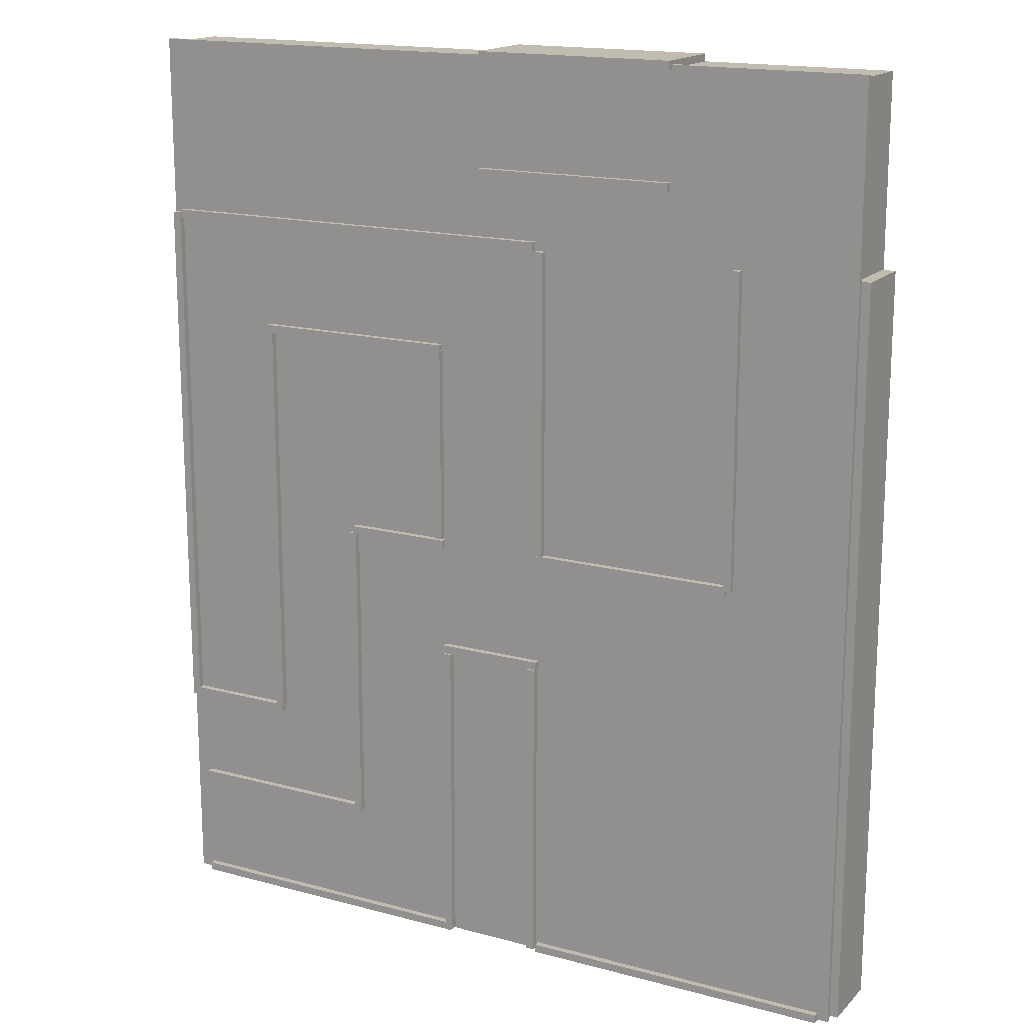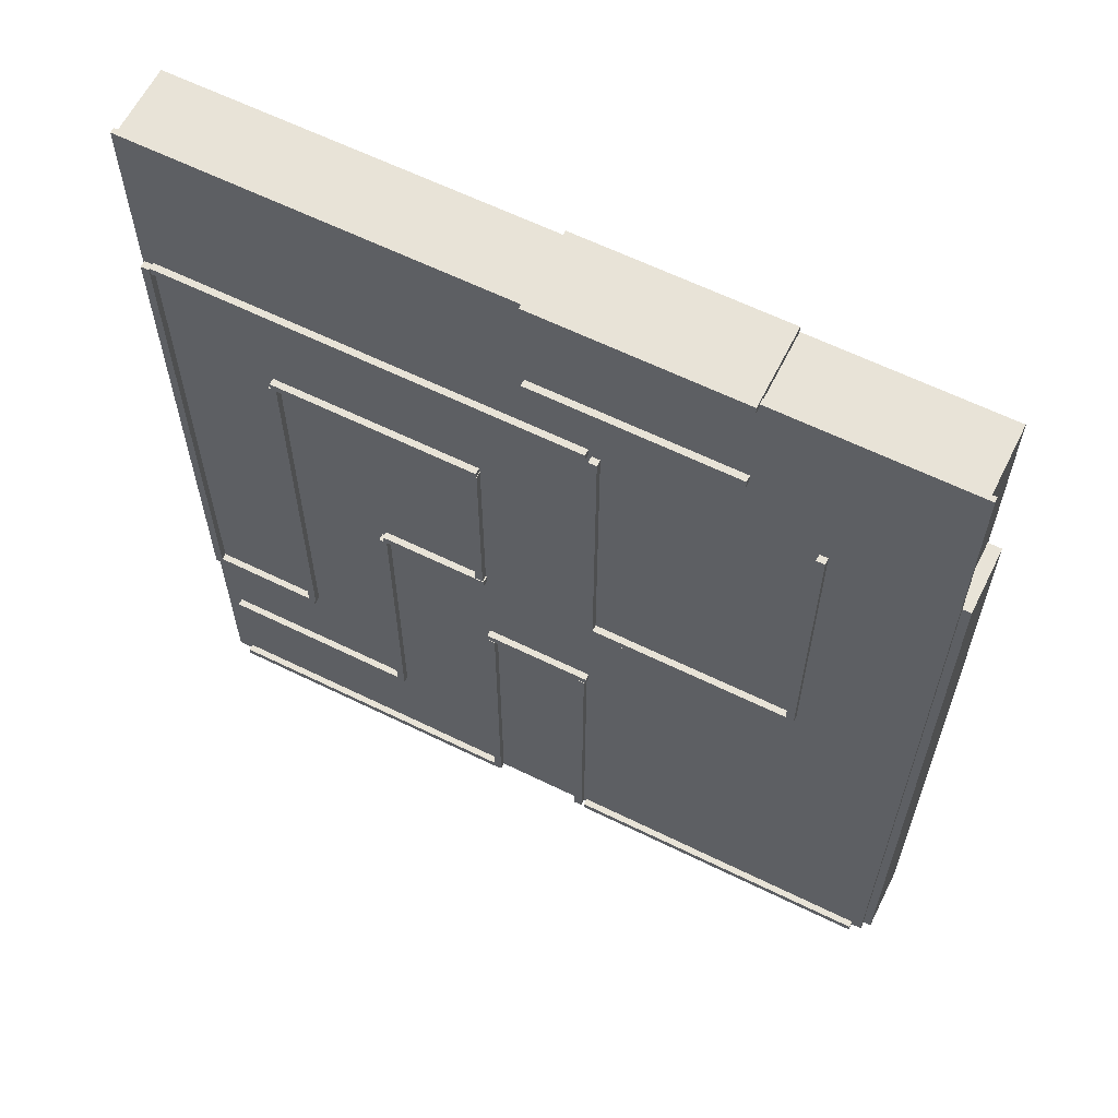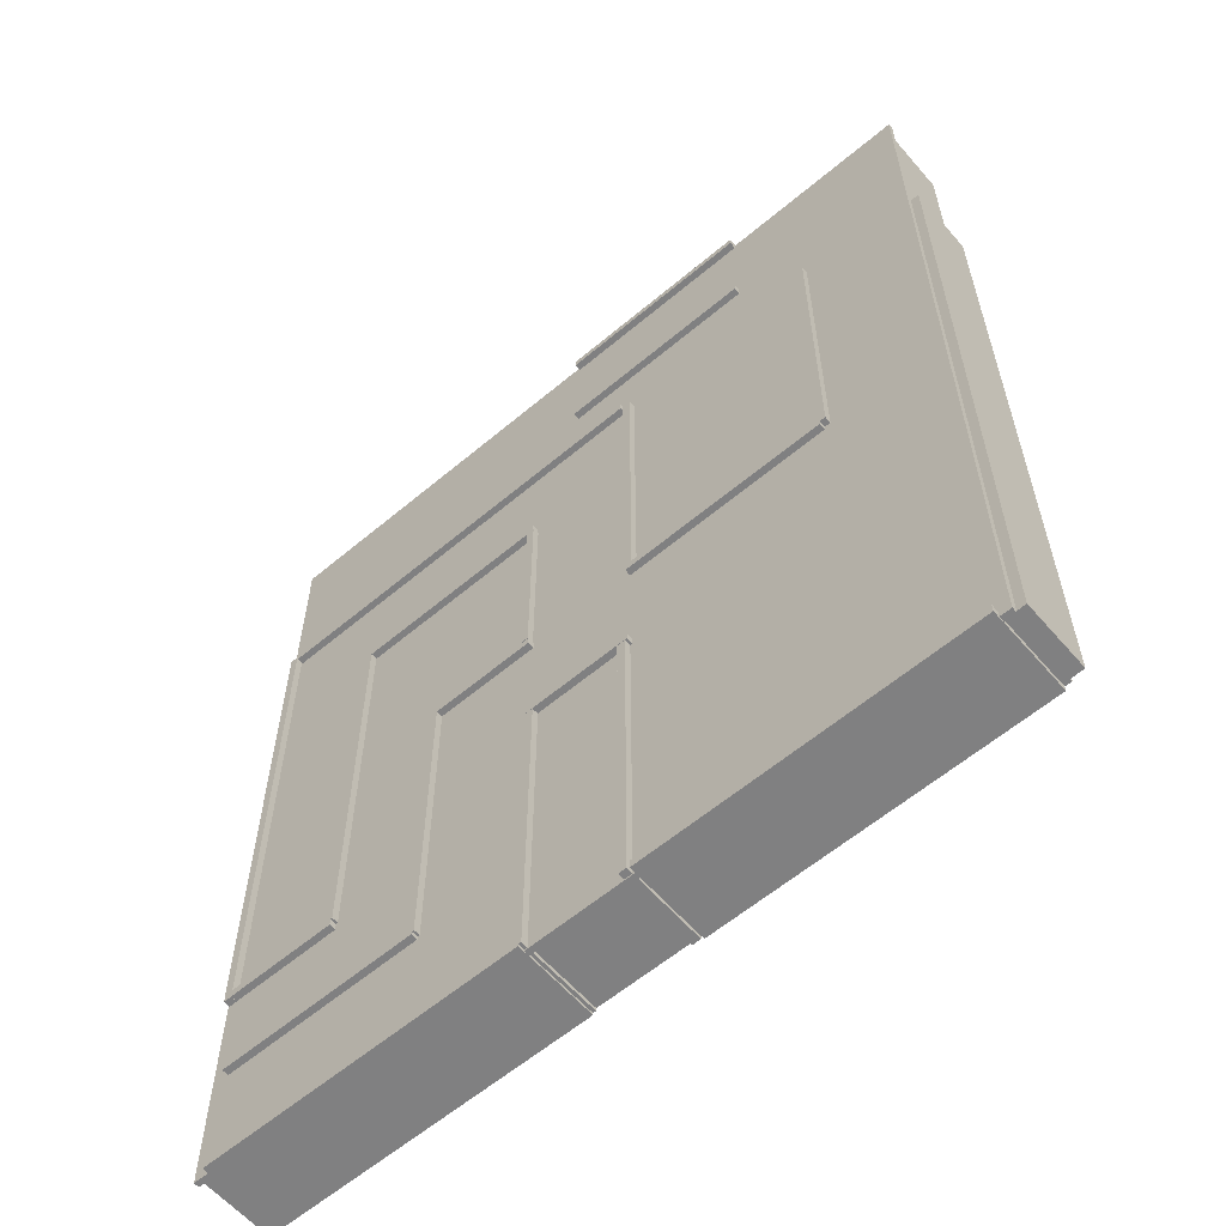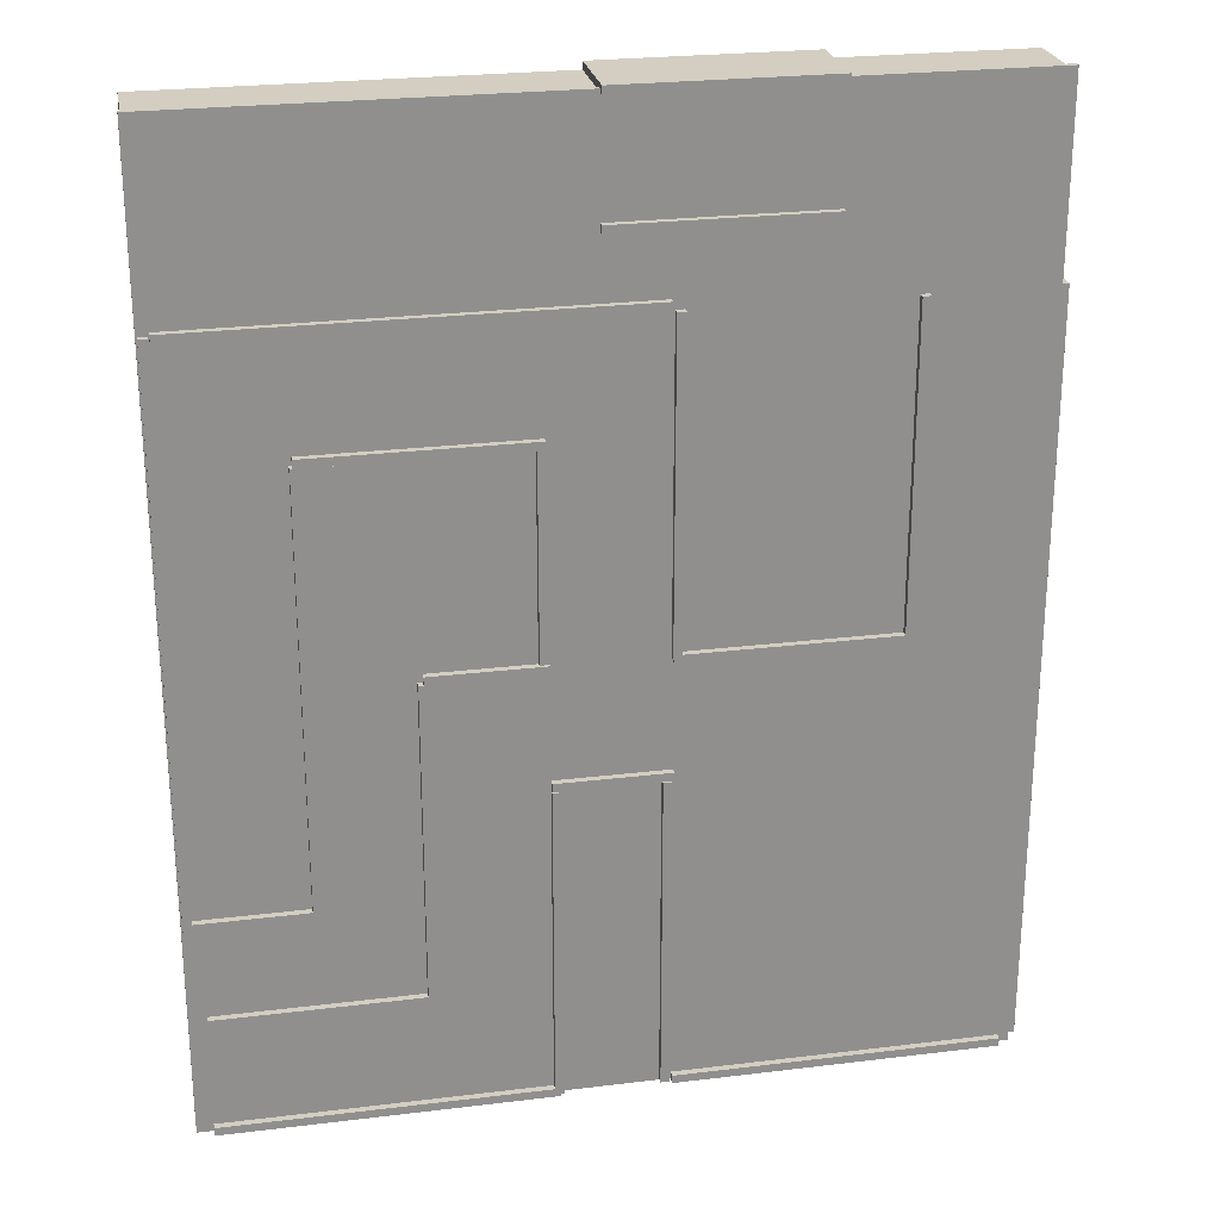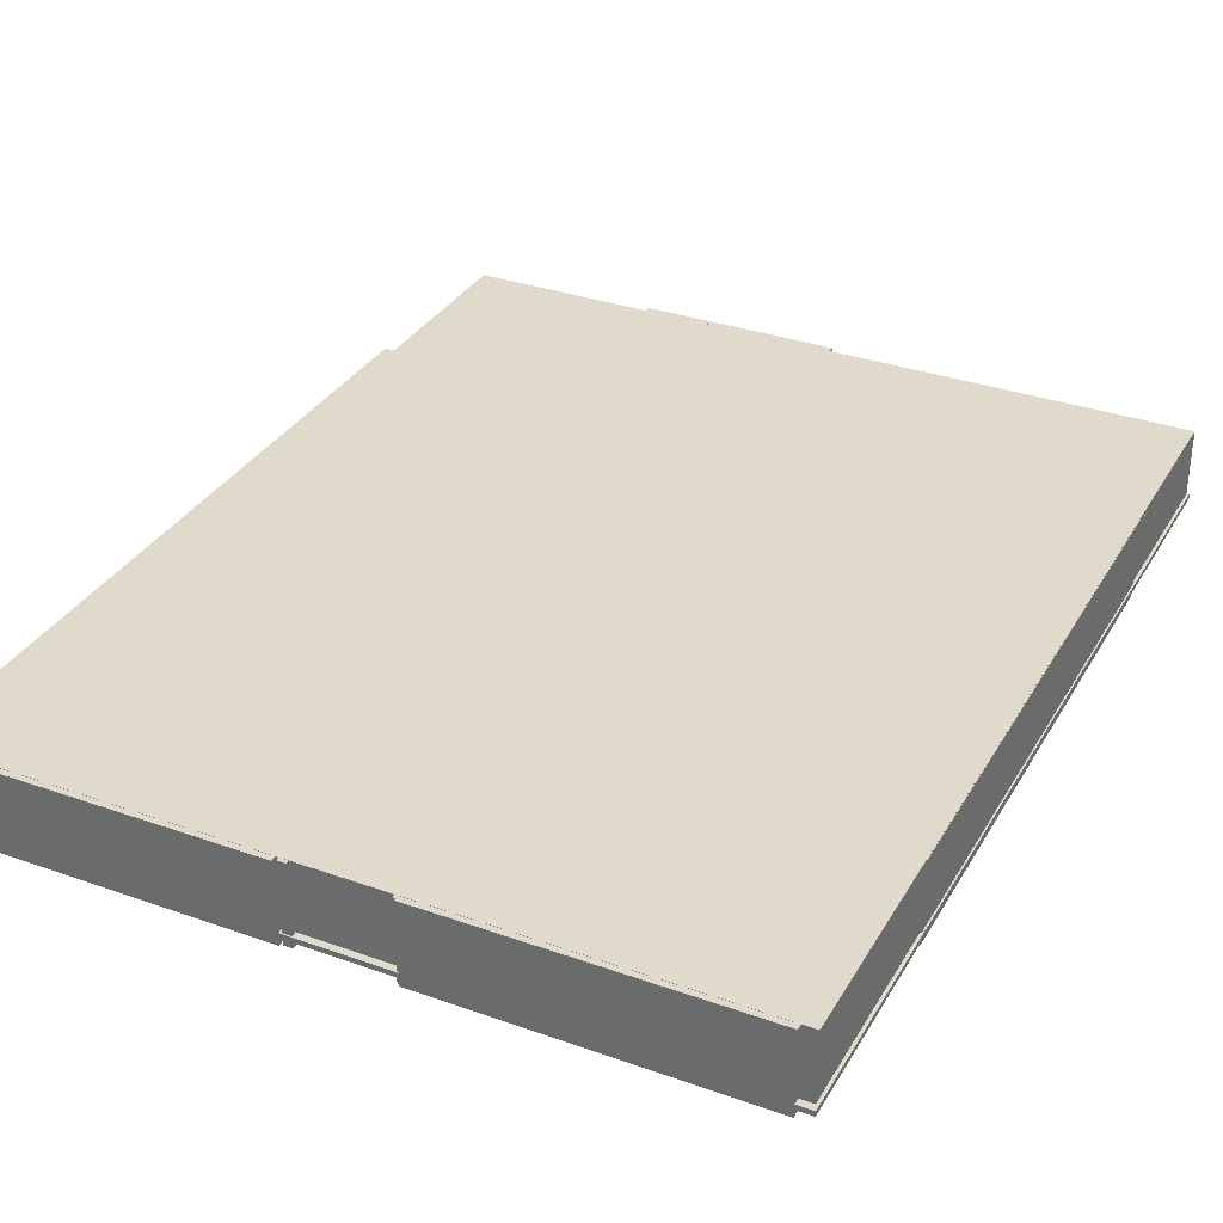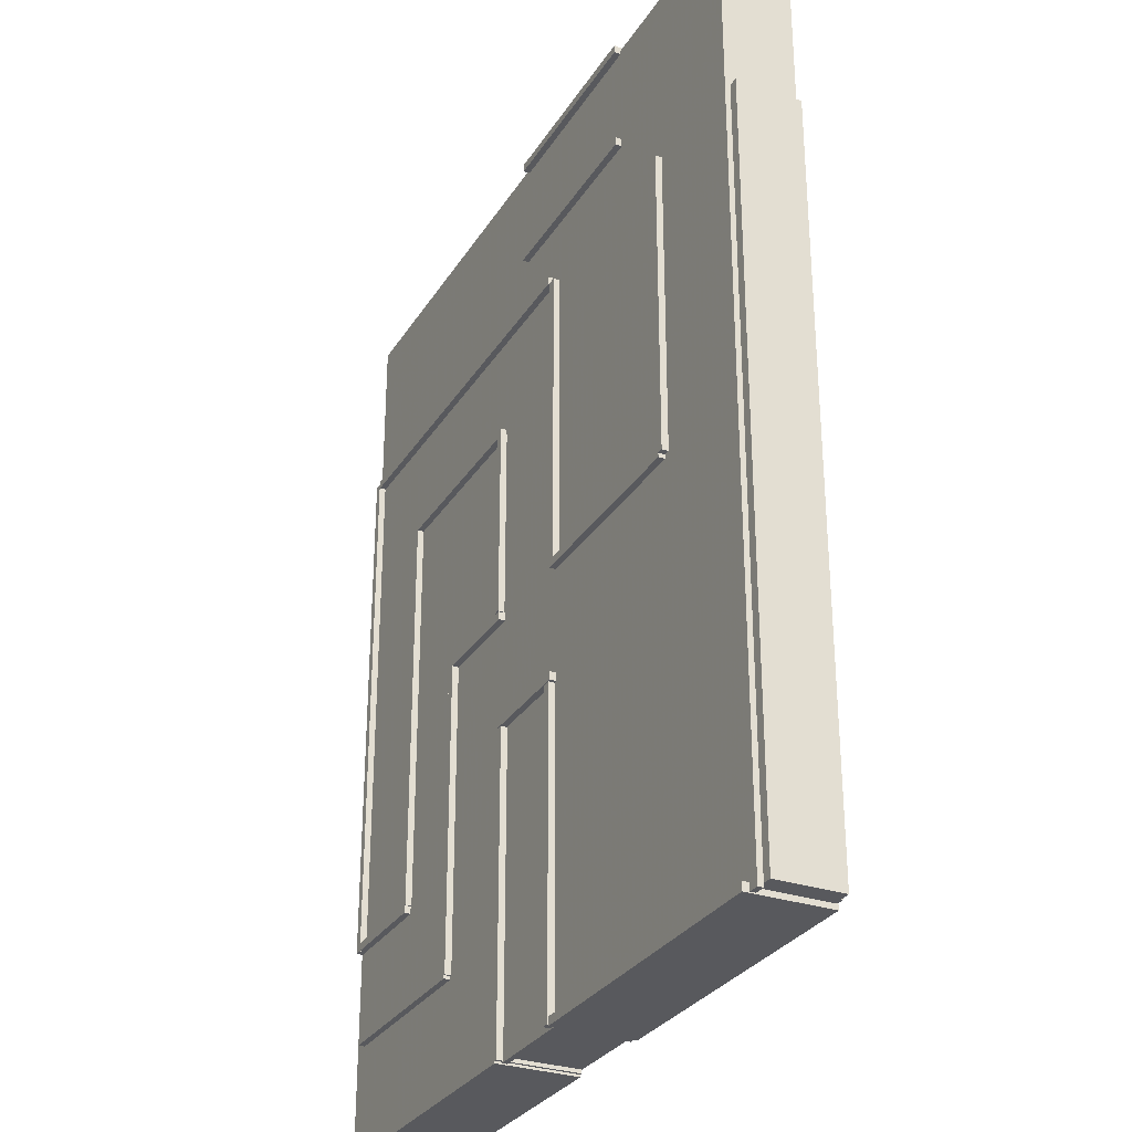
<metadata>
{"format":"obj","ext":"obj","renderer":"f3d","projection":"perspective","resolution":1024,"background":"white","views":[{"elev":16.6,"azim":28.7,"up":"+Z"},{"elev":62.1,"azim":26.5,"up":"+Z"},{"elev":-60.2,"azim":40.7,"up":"+Z"},{"elev":25.0,"azim":-11.2,"up":"+Z"},{"elev":33.1,"azim":-154.0,"up":"+Y"},{"elev":-29.9,"azim":63.6,"up":"+Z"}]}
</metadata>
<code>
o Big_Cube_Cube.001_Cube_Cube.001
v -34.62 -0.0773 -87.21
v -34.62 -0.07731 0.02558
v -34.62 6.051 0.02558
v -34.62 6.051 -87.21
v 36.73 -0.07731 0.02558
v 36.73 6.051 0.02558
v 36.73 -0.0773 -87.21
v 36.73 6.051 -87.21
f 1 2 3 4
f 2 5 6 3
f 5 7 8 6
f 7 1 4 8
f 2 1 7 5
f 6 8 4 3
o Cube.002_Cube.003
v 0.2 6.313 0.7156
v 0.2 6.313 -0.05879
v 0.2 -1.371 -0.0588
v 0.2 -1.371 0.7156
v 19.16 6.313 -0.05879
v 19.16 -1.371 -0.0588
v 19.16 6.313 0.7156
v 19.16 -1.371 0.7156
f 9 10 11 12
f 10 13 14 11
f 13 15 16 14
f 15 9 12 16
f 10 9 15 13
f 14 16 12 11
o Cube.003_Cube.004
v 0.2 6.313 -9.891
v 0.2 6.313 -10.67
v 0.2 -1.371 -10.67
v 0.2 -1.371 -9.891
v 19.16 6.313 -10.67
v 19.16 -1.371 -10.67
v 19.16 6.313 -9.891
v 19.16 -1.371 -9.891
f 17 18 19 20
f 18 21 22 19
f 21 23 24 22
f 23 17 20 24
f 18 17 23 21
f 22 24 20 19
o Cube.004_Cube.005
v 35.95 -0.1734 -17.2
v 35.95 6.05 -17.2
v 35.95 6.05 -87.27
v 35.95 -0.1733 -87.27
v 37.95 6.05 -87.27
v 37.95 -0.1733 -87.27
v 37.95 6.05 -17.2
v 37.95 -0.1734 -17.2
f 25 26 27 28
f 28 27 29 30
f 30 29 31 32
f 32 31 26 25
f 28 30 32 25
f 29 27 26 31
o Cube.005_Cube.006
v -33.78 6.313 -16.24
v -33.78 6.313 -17.02
v -33.78 -1.371 -17.02
v -33.78 -1.371 -16.24
v 5.742 6.313 -17.02
v 5.742 -1.371 -17.02
v 5.742 6.313 -16.24
v 5.742 -1.371 -16.24
f 33 34 35 36
f 34 37 38 35
f 37 39 40 38
f 39 33 36 40
f 34 33 39 37
f 38 40 36 35
o Cube.006_Cube.007
v -23.82 6.313 -26.89
v -23.82 6.313 -27.67
v -23.82 -1.371 -27.67
v -23.82 -1.371 -26.89
v -4.22 6.313 -27.67
v -4.22 -1.371 -27.67
v -4.22 6.313 -26.89
v -4.22 -1.371 -26.89
f 41 42 43 44
f 42 45 46 43
f 45 47 48 46
f 47 41 44 48
f 42 41 47 45
f 46 48 44 43
o Cube.007_Cube.008
v -14.33 6.313 -46.24
v -14.33 6.313 -47.01
v -14.33 -1.371 -47.01
v -14.33 -1.371 -46.24
v -4.072 6.313 -47.01
v -4.072 -1.371 -47.01
v -4.072 6.313 -46.24
v -4.072 -1.371 -46.24
f 49 50 51 52
f 50 53 54 51
f 53 55 56 54
f 55 49 52 56
f 50 49 55 53
f 54 56 52 51
o Cube.008_Cube.009
v 6.135 6.313 -46.24
v 6.135 6.313 -47.01
v 6.135 -1.371 -47.01
v 6.135 -1.371 -46.24
v 25.73 6.313 -47.01
v 25.73 -1.371 -47.01
v 25.73 6.313 -46.24
v 25.73 -1.371 -46.24
f 57 58 59 60
f 58 61 62 59
f 61 63 64 62
f 63 57 60 64
f 58 57 63 61
f 62 64 60 59
o Cube.009_Cube.010
v -4.005 6.313 -57
v -4.005 6.313 -57.77
v -4.005 -1.371 -57.77
v -4.005 -1.371 -57
v 6.248 6.313 -57.77
v 6.248 -1.371 -57.77
v 6.248 6.313 -57
v 6.248 -1.371 -57
f 65 66 67 68
f 66 69 70 67
f 69 71 72 70
f 71 65 68 72
f 66 65 71 69
f 70 72 68 67
o Cube.010_Cube.011
v 6.34 6.313 -86.98
v 6.34 6.313 -87.76
v 6.34 -1.371 -87.76
v 6.34 -1.371 -86.98
v 36.15 6.313 -87.76
v 36.15 -1.371 -87.76
v 36.15 6.313 -86.98
v 36.15 -1.371 -86.98
f 73 74 75 76
f 74 77 78 75
f 77 79 80 78
f 79 73 76 80
f 74 73 79 77
f 78 80 76 75
o Cube.011_Cube.012
v -33.33 6.313 -86.98
v -33.33 6.313 -87.76
v -33.33 -1.371 -87.76
v -33.33 -1.371 -86.98
v -3.522 6.313 -87.76
v -3.522 -1.371 -87.76
v -3.522 6.313 -86.98
v -3.522 -1.371 -86.98
f 81 82 83 84
f 82 85 86 83
f 85 87 88 86
f 87 81 84 88
f 82 81 87 85
f 86 88 84 83
o Cube.012_Cube.013
v -33.24 6.313 -76.24
v -33.24 6.313 -77.02
v -33.24 -1.371 -77.02
v -33.24 -1.371 -76.24
v -14.18 6.313 -77.02
v -14.18 -1.371 -77.02
v -14.18 6.313 -76.24
v -14.18 -1.371 -76.24
f 89 90 91 92
f 90 93 94 91
f 93 95 96 94
f 95 89 92 96
f 90 89 95 93
f 94 96 92 91
o Cube.013_Cube.014
v -34.63 6.313 -66.88
v -34.63 6.313 -67.65
v -34.63 -1.371 -67.65
v -34.63 -1.371 -66.88
v -23.45 6.313 -67.65
v -23.45 -1.371 -67.65
v -23.45 6.313 -66.88
v -23.45 -1.371 -66.88
f 97 98 99 100
f 98 101 102 99
f 101 103 104 102
f 103 97 100 104
f 98 97 103 101
f 102 104 100 99
o Cube.014_Cube.015
v -13.98 6.313 -47.01
v -14.76 6.313 -47.01
v -14.76 -1.371 -47.01
v -13.98 -1.371 -47.01
v -14.76 6.313 -76.7
v -14.76 -1.371 -76.7
v -13.98 6.313 -76.7
v -13.98 -1.371 -76.7
f 105 106 107 108
f 106 109 110 107
f 109 111 112 110
f 111 105 108 112
f 106 105 111 109
f 110 112 108 107
o Cube.015_Cube.016
v -3.246 6.313 -57.85
v -4.021 6.313 -57.85
v -4.021 -1.371 -57.85
v -3.246 -1.371 -57.85
v -4.021 6.313 -87.55
v -4.021 -1.371 -87.55
v -3.246 6.313 -87.55
v -3.246 -1.371 -87.55
f 113 114 115 116
f 114 117 118 115
f 117 119 120 118
f 119 113 116 120
f 114 113 119 117
f 118 120 116 115
o Cube.016_Cube.017
v -23.27 6.313 -27.65
v -24.05 6.313 -27.65
v -24.05 -1.371 -27.65
v -23.27 -1.371 -27.65
v -24.05 6.313 -66.93
v -24.05 -1.371 -66.93
v -23.27 6.313 -66.93
v -23.27 -1.371 -66.93
f 121 122 123 124
f 122 125 126 123
f 125 127 128 126
f 127 121 124 128
f 122 121 127 125
f 126 128 124 123
o Cube.017_Cube.018
v -33.91 6.313 -16.56
v -34.68 6.313 -16.56
v -34.68 -1.371 -16.56
v -33.91 -1.371 -16.56
v -34.68 6.313 -67.67
v -34.68 -1.371 -67.67
v -33.91 6.313 -67.67
v -33.91 -1.371 -67.67
f 129 130 131 132
f 130 133 134 131
f 133 135 136 134
f 135 129 132 136
f 130 129 135 133
f 134 136 132 131
o Cube.018_Cube.019
v -4.164 6.313 -27.47
v -4.939 6.313 -27.47
v -4.939 -1.371 -27.47
v -4.164 -1.371 -27.47
v -4.939 6.313 -46.11
v -4.939 -1.371 -46.11
v -4.164 6.313 -46.11
v -4.164 -1.371 -46.11
f 137 138 139 140
f 138 141 142 139
f 141 143 144 142
f 143 137 140 144
f 138 137 143 141
f 142 144 140 139
o Cube.019_Cube.020
v 6.795 6.313 -17.1
v 6.021 6.313 -17.1
v 6.021 -1.371 -17.1
v 6.795 -1.371 -17.1
v 6.021 6.313 -46.62
v 6.021 -1.371 -46.62
v 6.795 6.313 -46.62
v 6.795 -1.371 -46.62
f 145 146 147 148
f 146 149 150 147
f 149 151 152 150
f 151 145 148 152
f 146 145 151 149
f 150 152 148 147
o Cube.020_Cube.021
v 6.059 6.313 -57.85
v 5.285 6.313 -57.85
v 5.285 -1.371 -57.85
v 6.059 -1.371 -57.85
v 5.285 6.313 -87.55
v 5.285 -1.371 -87.55
v 6.059 6.313 -87.55
v 6.059 -1.371 -87.55
f 153 154 155 156
f 154 157 158 155
f 157 159 160 158
f 159 153 156 160
f 154 153 159 157
f 158 160 156 155
o Cube.021_Cube.022
v 26.31 6.313 -17.1
v 25.54 6.313 -17.1
v 25.54 -1.371 -17.1
v 26.31 -1.371 -17.1
v 25.54 6.313 -46.62
v 25.54 -1.371 -46.62
v 26.31 6.313 -46.62
v 26.31 -1.371 -46.62
f 161 162 163 164
f 162 165 166 163
f 165 167 168 166
f 167 161 164 168
f 162 161 167 165
f 166 168 164 163
o Cube.022_Cube.023
v -34.62 5.835 -87.21
v -34.62 5.835 0.02558
v -34.62 6.335 0.02558
v -34.62 6.335 -87.21
v 36.73 5.835 0.02558
v 36.73 6.335 0.02558
v 36.73 5.835 -87.21
v 36.73 6.335 -87.21
f 169 170 171 172
f 170 173 174 171
f 173 175 176 174
f 175 169 172 176
f 170 169 175 173
f 174 176 172 171
o Cube_Cube.012
v -34.83 -0.75 0.3368
v -34.83 -0.25 0.3368
v -34.83 -0.75 -87.66
v -34.83 -0.25 -87.66
v 37.17 -0.75 0.3368
v 37.17 -0.25 0.3368
v 37.17 -0.75 -87.66
v 37.17 -0.25 -87.66
f 177 178 180 179
f 179 180 184 183
f 183 184 182 181
f 181 182 178 177
f 179 183 181 177
f 184 180 178 182

</code>
